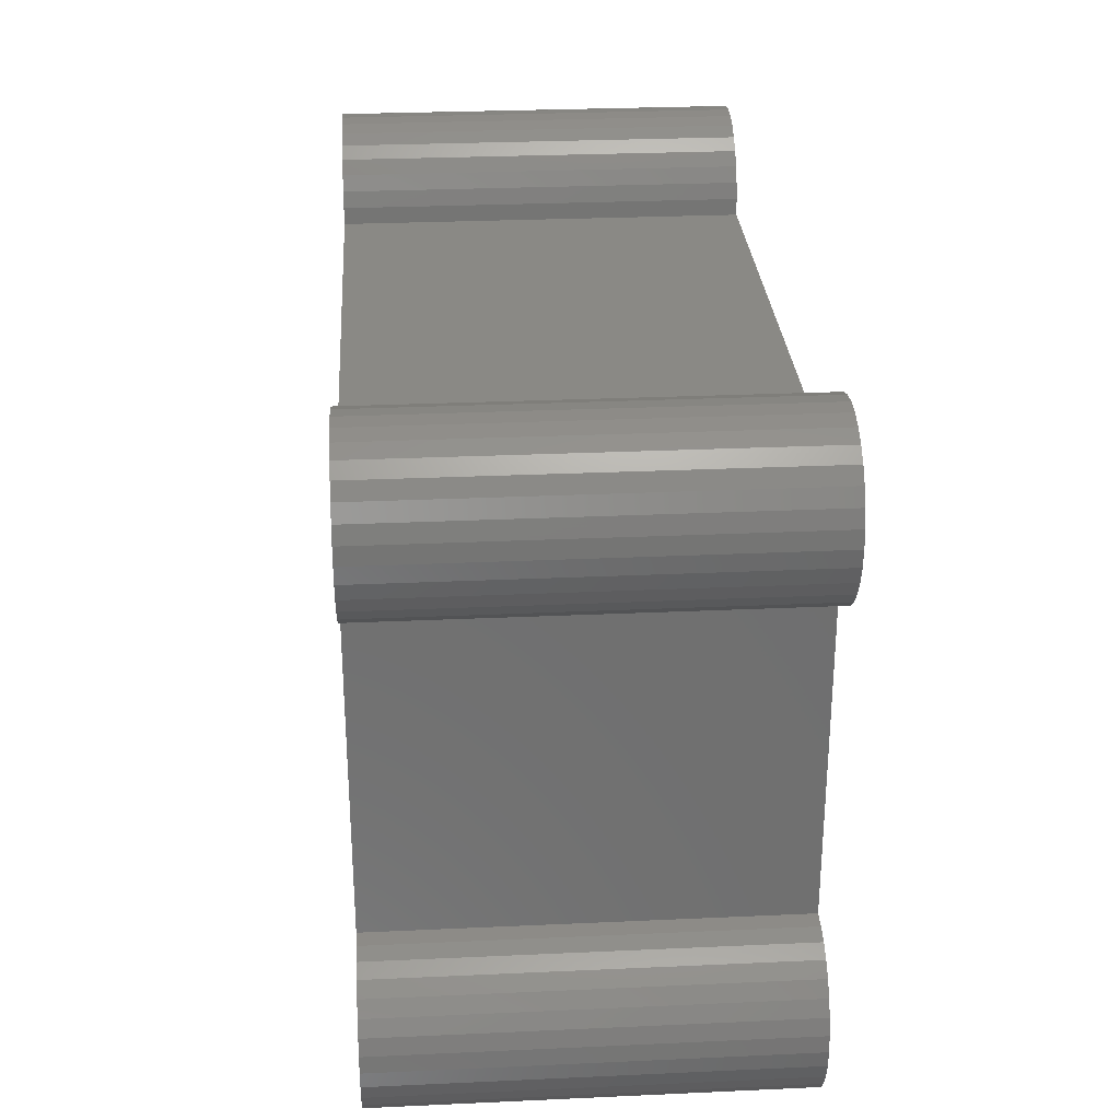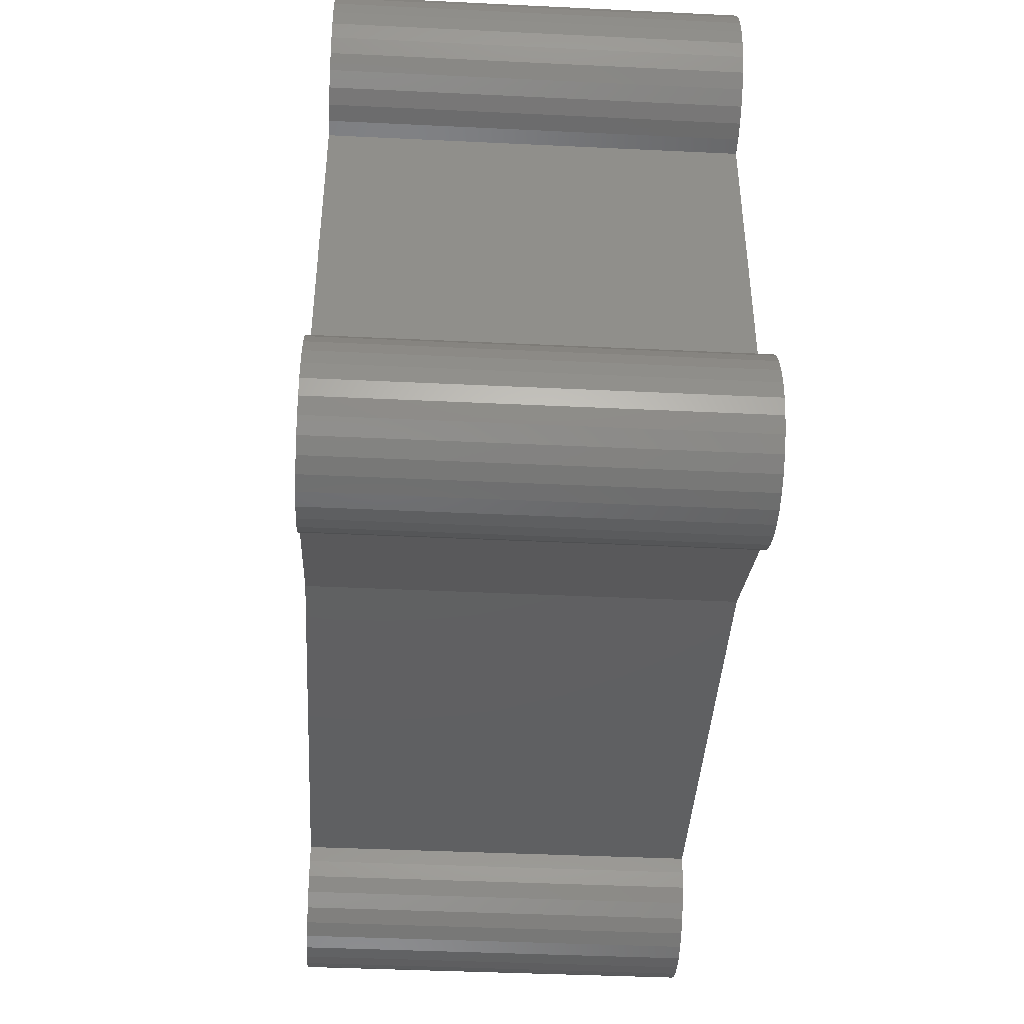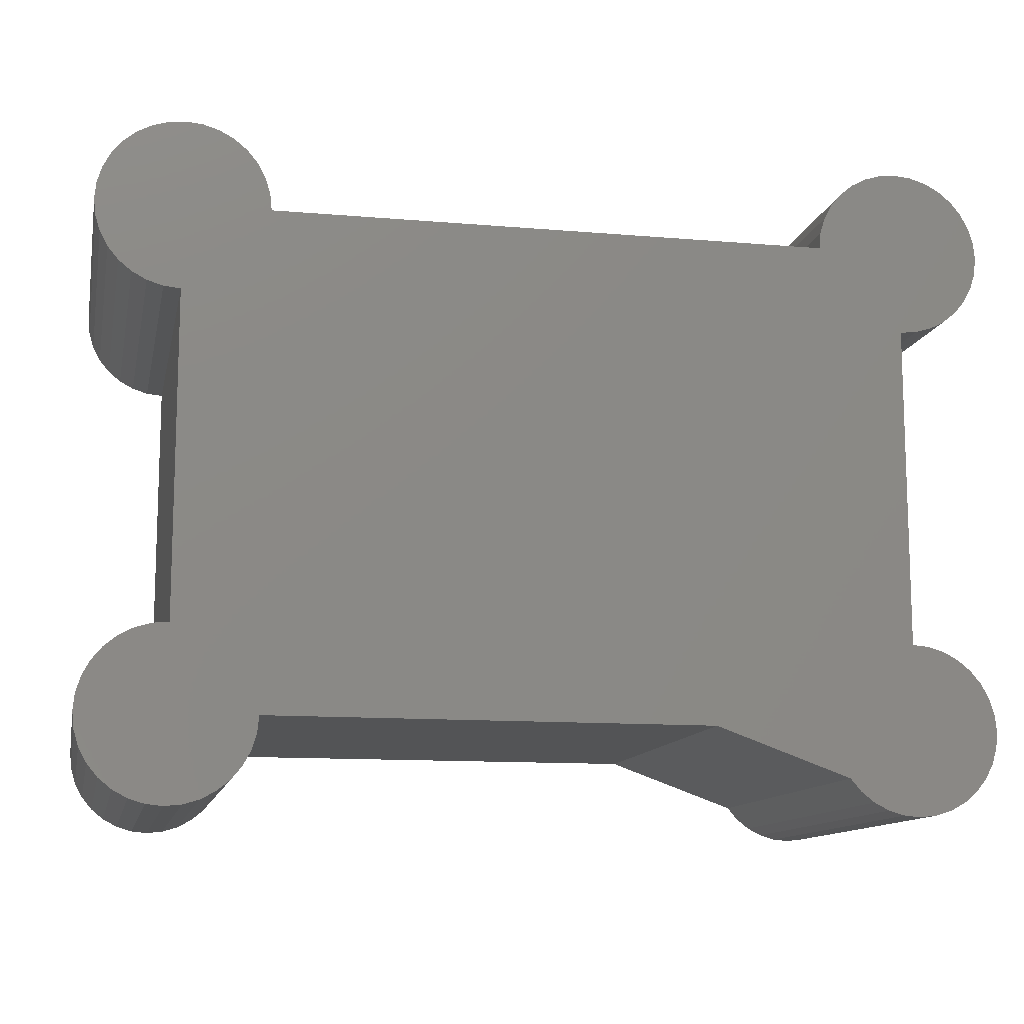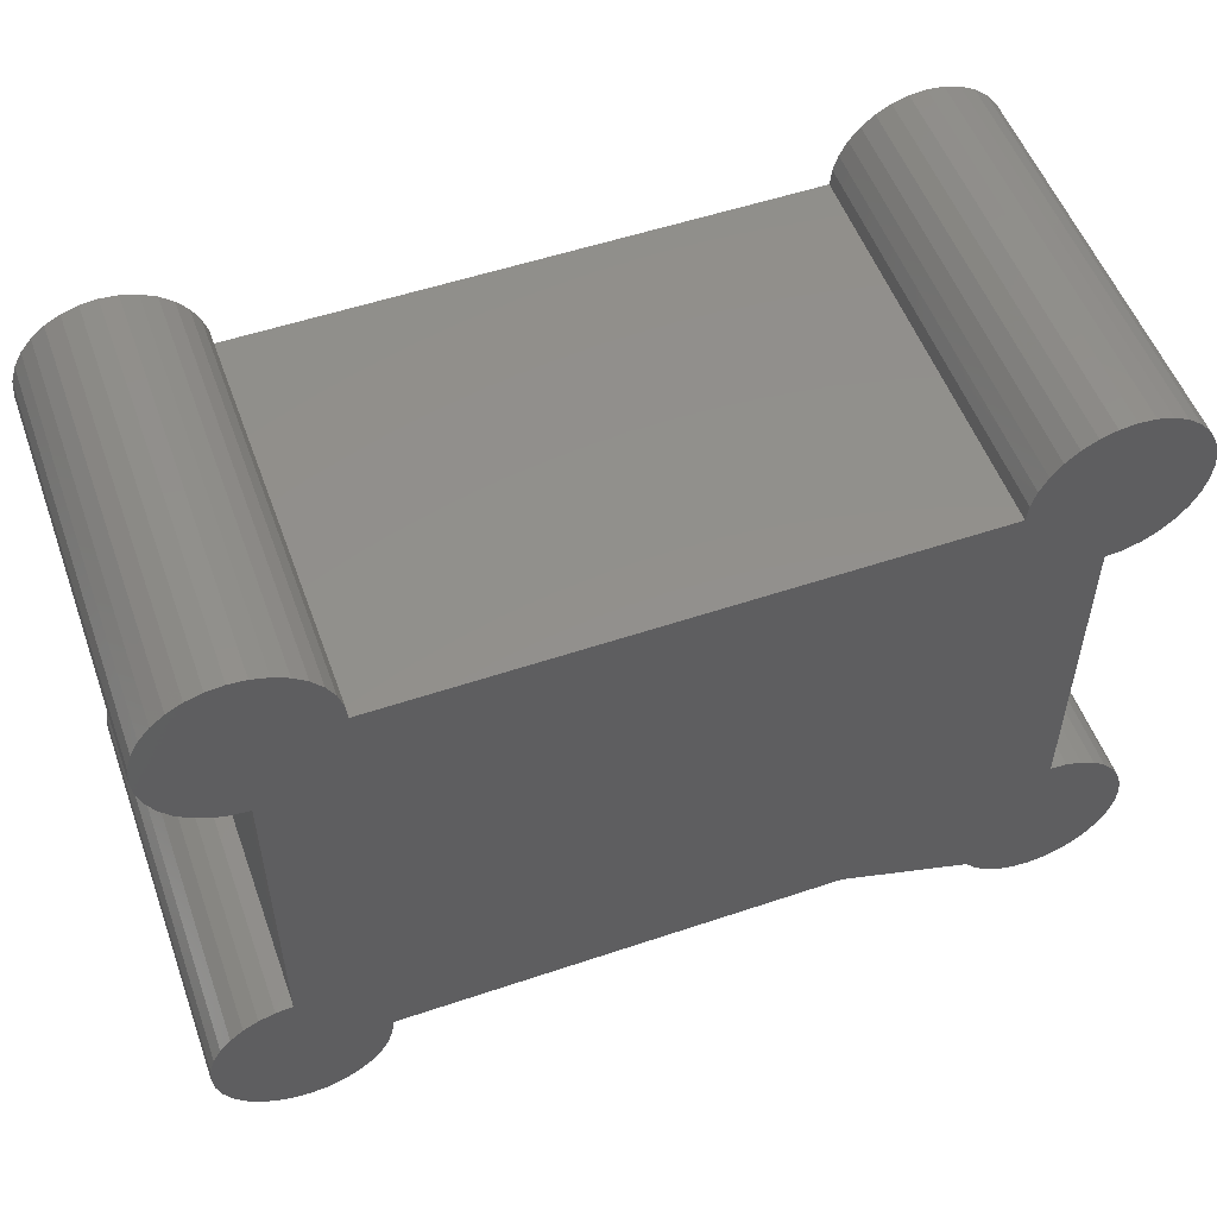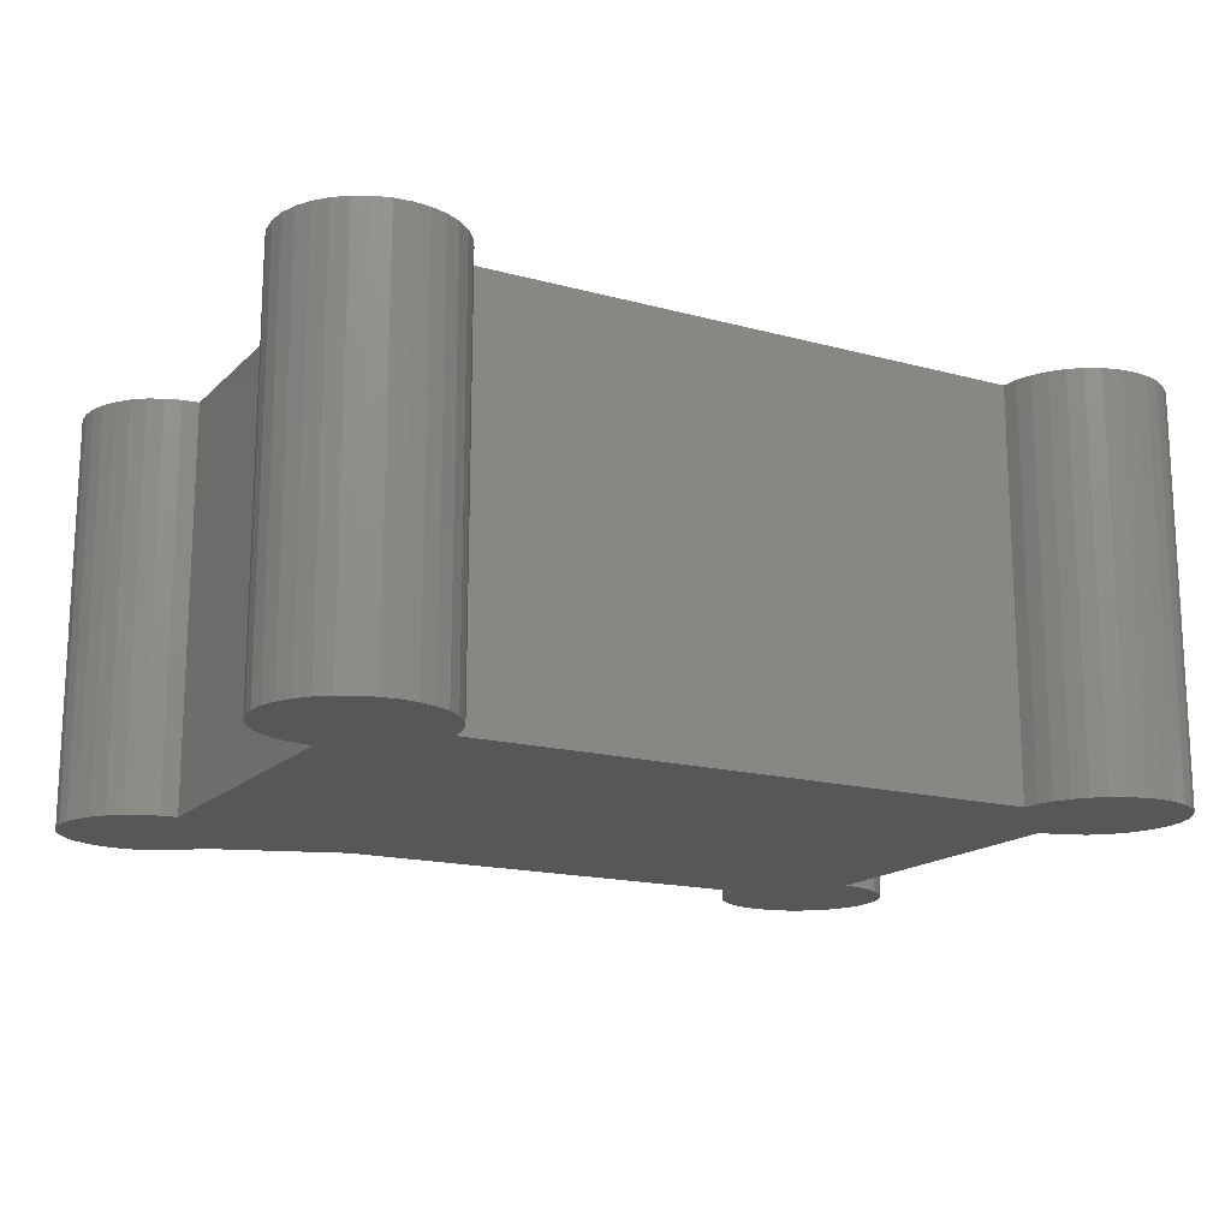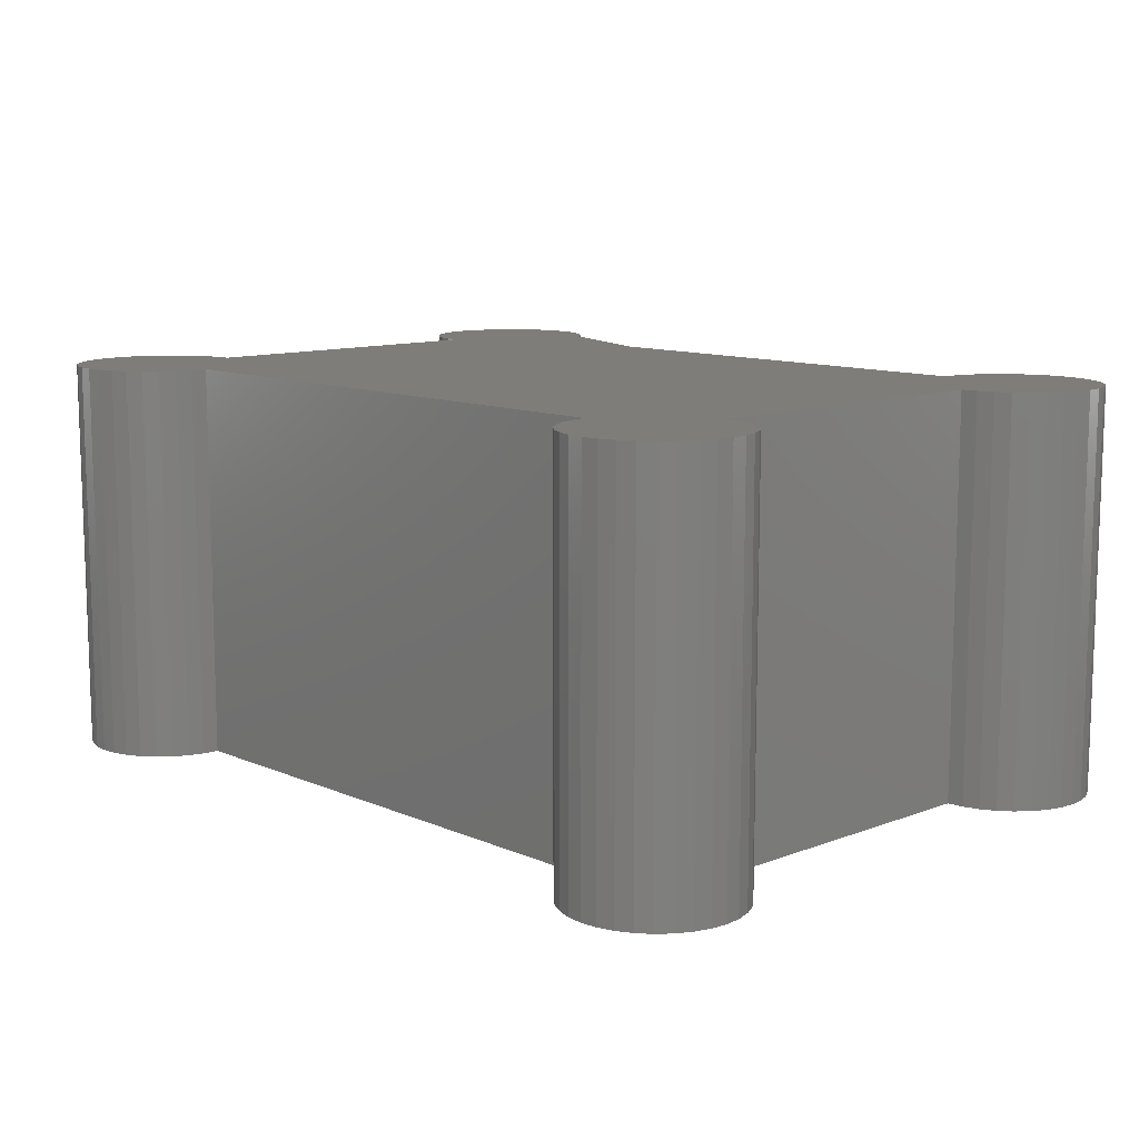
<metadata>
{"format":"stl","ext":"stl","renderer":"f3d","projection":"perspective","resolution":1024,"background":"white","views":[{"elev":28.6,"azim":86.1,"up":"+Y"},{"elev":-41.8,"azim":86.7,"up":"+Y"},{"elev":-12.0,"azim":-11.6,"up":"+Y"},{"elev":53.5,"azim":-19.8,"up":"+Y"},{"elev":-16.4,"azim":151.0,"up":"+Z"},{"elev":10.9,"azim":-133.3,"up":"+Z"}]}
</metadata>
<code>
# stl→obj: 196 verts, 388 faces
v 0.6789 0.07812 0
v 0.6789 0.07812 0.375
v 0.6943 0.07662 0
v 0.6943 0.07662 0.375
v 0.709 0.07216 0
v 0.709 0.07216 0.375
v 0.7227 0.06492 0
v 0.7227 0.06492 0.375
v 0.7346 0.05518 0
v 0.7346 0.05518 0.375
v 0.7444 0.0433 0
v 0.7444 0.0433 0.375
v 0.7517 0.02974 0
v 0.7517 0.02974 0.375
v 0.7563 0.01501 0
v 0.7563 0.01501 0.375
v 0.7579 -0.0003181 0
v 0.7579 -0.0003181 0.375
v 0.7565 -0.01567 0
v 0.7565 -0.01567 0.375
v 0.7521 -0.03045 0
v 0.7521 -0.03045 0.375
v 0.745 -0.0441 0
v 0.745 -0.0441 0.375
v 0.7353 -0.05611 0
v 0.7353 -0.05611 0.375
v 0.7235 -0.06601 0
v 0.7235 -0.06601 0.375
v 0.71 -0.07342 0
v 0.71 -0.07342 0.375
v 0.6953 -0.07806 0
v 0.6953 -0.07806 0.375
v 0.68 -0.07976 0
v 0.68 -0.07976 0.375
v 0.6646 -0.07845 0
v 0.6646 -0.07845 0.375
v 0.6498 -0.07419 0
v 0.6498 -0.07419 0.375
v 0.6361 -0.06712 0
v 0.6361 -0.06712 0.375
v 0.624 -0.05753 0
v 0.624 -0.05753 0.375
v 0.614 -0.04578 0
v 0.614 -0.04578 0.375
v 0.4892 -0.0008224 0.375
v 0.07895 -0.0008224 0.375
v 0.4892 -0.0008224 0
v 0.07895 -0.0008224 0
v -0.0154 0.07661 0
v 0 0.07812 0
v 0.6789 0.536 0
v 0.6943 0.5345 0
v 0.6635 0.5345 0
v 0.6487 0.53 0
v 0.7092 0.53 0
v 0.6351 0.5227 0
v 0.7228 0.5227 0
v 0.6231 0.5129 0
v 4.834e-18 0.536 0
v 0.0154 0.5345 0
v -0.0154 0.5345 0
v -0.03021 0.53 0
v 0.03021 0.53 0
v -0.04386 0.5227 0
v 0.04386 0.5227 0
v -0.05582 0.5129 0
v 0.05582 0.5129 0
v 0.7564 0.4417 0
v -0.07743 0.4417 0
v 0.7579 0.4571 0
v 0.7228 0.3914 0
v -0.04386 0.3914 0
v 0.7348 0.4012 0
v -0.03021 0.3841 0
v 0.7092 0.3841 0
v -0.0154 0.3796 0
v 0.6943 0.3796 0
v -0.03021 0.07212 0
v -0.04386 0.06482 0
v -0.05582 0.055 0
v 0.04386 -0.06646 0
v -0.04386 -0.06646 0
v 0.05582 -0.05665 0
v -0.03021 -0.07376 0
v 0.03021 -0.07376 0
v -0.0154 -0.07825 0
v 0.0154 -0.07825 0
v -1.45e-17 -0.07977 0
v 0 0.3781 0
v 0.6789 0.3781 0
v 0.6 0.4571 0
v 0.6015 0.4725 0
v 0.7564 0.4725 0
v 0.07895 0.4571 0
v -0.07895 -0.0008224 0
v -0.07743 0.01458 0
v -0.07294 0.02939 0
v 0.7348 0.5129 0
v 0.7446 0.5009 0
v 0.6133 0.5009 0
v 0.7519 0.4873 0
v 0.606 0.4873 0
v -0.07895 0.4571 0
v -0.07743 0.4725 0
v 0.07743 0.4725 0
v -0.07294 0.4873 0
v 0.07294 0.4873 0
v -0.06564 0.5009 0
v 0.06564 0.5009 0
v -0.05582 0.4012 0
v -0.06564 0.4132 0
v 0.7446 0.4132 0
v -0.07294 0.4269 0
v 0.7519 0.4269 0
v -0.06564 0.04304 0
v -0.05582 -0.05665 0
v -0.06564 -0.04468 0
v 0.06564 -0.04468 0
v -0.07294 -0.03103 0
v 0.07294 -0.03103 0
v -0.07743 -0.01622 0
v 0.07743 -0.01622 0
v -0.0154 0.07661 0.375
v 0 0.07812 0.375
v 0.6635 0.5345 0.375
v 0.6943 0.5345 0.375
v 0.6789 0.536 0.375
v 0.6487 0.53 0.375
v 0.7092 0.53 0.375
v 0.6351 0.5227 0.375
v 0.7228 0.5227 0.375
v 0.6231 0.5129 0.375
v -0.0154 0.5345 0.375
v 0.0154 0.5345 0.375
v 4.834e-18 0.536 0.375
v -0.03021 0.53 0.375
v 0.03021 0.53 0.375
v -0.04386 0.5227 0.375
v 0.04386 0.5227 0.375
v -0.05582 0.5129 0.375
v 0.05582 0.5129 0.375
v 0.7579 0.4571 0.375
v -0.07743 0.4417 0.375
v 0.7564 0.4417 0.375
v 0.7348 0.4012 0.375
v -0.04386 0.3914 0.375
v 0.7228 0.3914 0.375
v -0.03021 0.3841 0.375
v 0.7092 0.3841 0.375
v -0.0154 0.3796 0.375
v 0.6943 0.3796 0.375
v -0.03021 0.07212 0.375
v -0.04386 0.06482 0.375
v -0.05582 0.055 0.375
v 0.05582 -0.05665 0.375
v -0.04386 -0.06646 0.375
v 0.04386 -0.06646 0.375
v -0.03021 -0.07376 0.375
v 0.03021 -0.07376 0.375
v -0.0154 -0.07825 0.375
v 0.0154 -0.07825 0.375
v -1.45e-17 -0.07977 0.375
v 0 0.3781 0.375
v 0.6789 0.3781 0.375
v 0.6 0.4571 0.375
v 0.07895 0.4571 0.375
v 0.7564 0.4725 0.375
v 0.6015 0.4725 0.375
v -0.07294 0.02939 0.375
v -0.07743 0.01458 0.375
v -0.07895 -0.0008224 0.375
v 0.606 0.4873 0.375
v 0.7519 0.4873 0.375
v 0.6133 0.5009 0.375
v 0.7446 0.5009 0.375
v 0.7348 0.5129 0.375
v 0.06564 0.5009 0.375
v -0.06564 0.5009 0.375
v 0.07294 0.4873 0.375
v -0.07294 0.4873 0.375
v 0.07743 0.4725 0.375
v -0.07743 0.4725 0.375
v -0.07895 0.4571 0.375
v 0.7519 0.4269 0.375
v -0.07294 0.4269 0.375
v 0.7446 0.4132 0.375
v -0.06564 0.4132 0.375
v -0.05582 0.4012 0.375
v -0.06564 0.04304 0.375
v 0.07743 -0.01622 0.375
v -0.07743 -0.01622 0.375
v 0.07294 -0.03103 0.375
v -0.07294 -0.03103 0.375
v 0.06564 -0.04468 0.375
v -0.06564 -0.04468 0.375
v -0.05582 -0.05665 0.375
f 1 2 3
f 3 2 4
f 3 4 5
f 5 4 6
f 5 6 7
f 7 6 8
f 7 8 9
f 9 8 10
f 9 10 11
f 11 10 12
f 11 12 13
f 13 12 14
f 13 14 15
f 15 14 16
f 15 16 17
f 17 16 18
f 17 18 19
f 19 18 20
f 19 20 21
f 21 20 22
f 21 22 23
f 23 22 24
f 23 24 25
f 25 24 26
f 25 26 27
f 27 26 28
f 27 28 29
f 29 28 30
f 29 30 31
f 31 30 32
f 31 32 33
f 33 32 34
f 33 34 35
f 35 34 36
f 35 36 37
f 37 36 38
f 37 38 39
f 39 38 40
f 39 40 41
f 41 40 42
f 41 42 43
f 43 42 44
f 45 46 47
f 47 46 48
f 3 49 1
f 49 50 1
f 51 52 53
f 54 53 52
f 55 54 52
f 56 54 55
f 57 56 55
f 58 56 57
f 59 60 61
f 62 61 60
f 63 62 60
f 64 62 63
f 65 64 63
f 66 64 65
f 67 66 65
f 68 69 70
f 71 72 73
f 74 72 71
f 75 74 71
f 76 74 75
f 77 76 75
f 78 49 3
f 5 78 3
f 79 78 5
f 7 79 5
f 80 79 7
f 81 82 83
f 84 82 81
f 85 84 81
f 86 84 85
f 87 86 85
f 88 86 87
f 41 25 27
f 27 39 41
f 37 39 27
f 29 37 27
f 35 37 29
f 31 35 29
f 33 35 31
f 89 76 77
f 89 77 90
f 89 90 1
f 89 1 50
f 91 92 93
f 91 93 70
f 91 70 69
f 91 69 94
f 43 47 17
f 43 17 19
f 43 19 21
f 43 21 23
f 43 23 25
f 43 25 41
f 15 17 47
f 15 47 48
f 15 48 95
f 15 95 96
f 15 96 97
f 15 97 13
f 57 98 58
f 58 98 99
f 58 99 100
f 100 99 101
f 100 101 102
f 102 101 93
f 102 93 92
f 69 103 94
f 94 103 104
f 94 104 105
f 105 104 106
f 105 106 107
f 107 106 108
f 107 108 109
f 109 108 66
f 109 66 67
f 72 110 73
f 73 110 111
f 73 111 112
f 112 111 113
f 112 113 114
f 114 113 69
f 114 69 68
f 7 9 80
f 80 9 11
f 80 11 115
f 115 11 13
f 115 13 97
f 82 116 83
f 83 116 117
f 83 117 118
f 118 117 119
f 118 119 120
f 120 119 121
f 120 121 122
f 122 121 95
f 122 95 48
f 2 123 4
f 2 124 123
f 125 126 127
f 126 125 128
f 126 128 129
f 129 128 130
f 129 130 131
f 131 130 132
f 133 134 135
f 134 133 136
f 134 136 137
f 137 136 138
f 137 138 139
f 139 138 140
f 139 140 141
f 142 143 144
f 145 146 147
f 147 146 148
f 147 148 149
f 149 148 150
f 149 150 151
f 4 123 152
f 4 152 6
f 6 152 153
f 6 153 8
f 8 153 154
f 155 156 157
f 157 156 158
f 157 158 159
f 159 158 160
f 159 160 161
f 161 160 162
f 28 26 42
f 42 40 28
f 28 40 38
f 28 38 30
f 30 38 36
f 30 36 32
f 32 36 34
f 163 124 2
f 163 2 164
f 163 164 151
f 163 151 150
f 165 166 143
f 165 143 142
f 165 142 167
f 165 167 168
f 44 42 26
f 44 26 24
f 44 24 22
f 44 22 20
f 44 20 18
f 44 18 45
f 16 14 169
f 16 169 170
f 16 170 171
f 16 171 46
f 16 46 45
f 16 45 18
f 168 167 172
f 172 167 173
f 172 173 174
f 174 173 175
f 174 175 132
f 132 175 176
f 132 176 131
f 141 140 177
f 177 140 178
f 177 178 179
f 179 178 180
f 179 180 181
f 181 180 182
f 181 182 166
f 166 182 183
f 166 183 143
f 144 143 184
f 184 143 185
f 184 185 186
f 186 185 187
f 186 187 145
f 145 187 188
f 145 188 146
f 169 14 189
f 189 14 12
f 189 12 154
f 154 12 10
f 154 10 8
f 46 171 190
f 190 171 191
f 190 191 192
f 192 191 193
f 192 193 194
f 194 193 195
f 194 195 155
f 155 195 196
f 155 196 156
f 43 44 47
f 47 44 45
f 50 124 89
f 89 124 163
f 89 163 76
f 76 163 150
f 76 150 74
f 74 150 148
f 74 148 72
f 72 148 146
f 72 146 110
f 110 146 188
f 110 188 111
f 111 188 187
f 111 187 113
f 113 187 185
f 113 185 69
f 69 185 143
f 69 143 103
f 103 143 183
f 103 183 104
f 104 183 182
f 104 182 106
f 106 182 180
f 106 180 108
f 108 180 178
f 108 178 66
f 66 178 140
f 66 140 64
f 64 140 138
f 64 138 62
f 62 138 136
f 62 136 61
f 61 136 133
f 61 133 59
f 59 133 135
f 59 135 60
f 60 135 134
f 60 134 63
f 63 134 137
f 63 137 65
f 65 137 139
f 65 139 67
f 67 139 141
f 67 141 109
f 109 141 177
f 109 177 107
f 107 177 179
f 107 179 105
f 105 179 181
f 105 181 94
f 94 181 166
f 166 165 94
f 94 165 91
f 91 165 92
f 92 165 168
f 92 168 102
f 102 168 172
f 102 172 100
f 100 172 174
f 100 174 58
f 58 174 132
f 58 132 56
f 56 132 130
f 56 130 54
f 54 130 128
f 54 128 53
f 53 128 125
f 53 125 51
f 51 125 127
f 51 127 52
f 52 127 126
f 52 126 55
f 55 126 129
f 55 129 57
f 57 129 131
f 57 131 98
f 98 131 176
f 98 176 99
f 99 176 175
f 99 175 101
f 101 175 173
f 101 173 93
f 93 173 167
f 93 167 70
f 70 167 142
f 70 142 68
f 68 142 144
f 68 144 114
f 114 144 184
f 114 184 112
f 112 184 186
f 112 186 73
f 73 186 145
f 73 145 71
f 71 145 147
f 71 147 75
f 75 147 149
f 75 149 77
f 77 149 151
f 77 151 90
f 90 151 164
f 90 164 1
f 1 164 2
f 48 46 122
f 122 46 190
f 122 190 120
f 120 190 192
f 120 192 118
f 118 192 194
f 118 194 83
f 83 194 155
f 83 155 81
f 81 155 157
f 81 157 85
f 85 157 159
f 85 159 87
f 87 159 161
f 87 161 88
f 88 161 162
f 88 162 86
f 86 162 160
f 86 160 84
f 84 160 158
f 84 158 82
f 82 158 156
f 82 156 116
f 116 156 196
f 116 196 117
f 117 196 195
f 117 195 119
f 119 195 193
f 119 193 121
f 121 193 191
f 121 191 95
f 95 191 171
f 95 171 96
f 96 171 170
f 96 170 97
f 97 170 169
f 97 169 115
f 115 169 189
f 115 189 80
f 80 189 154
f 80 154 79
f 79 154 153
f 79 153 78
f 78 153 152
f 78 152 49
f 49 152 123
f 49 123 50
f 50 123 124

</code>
